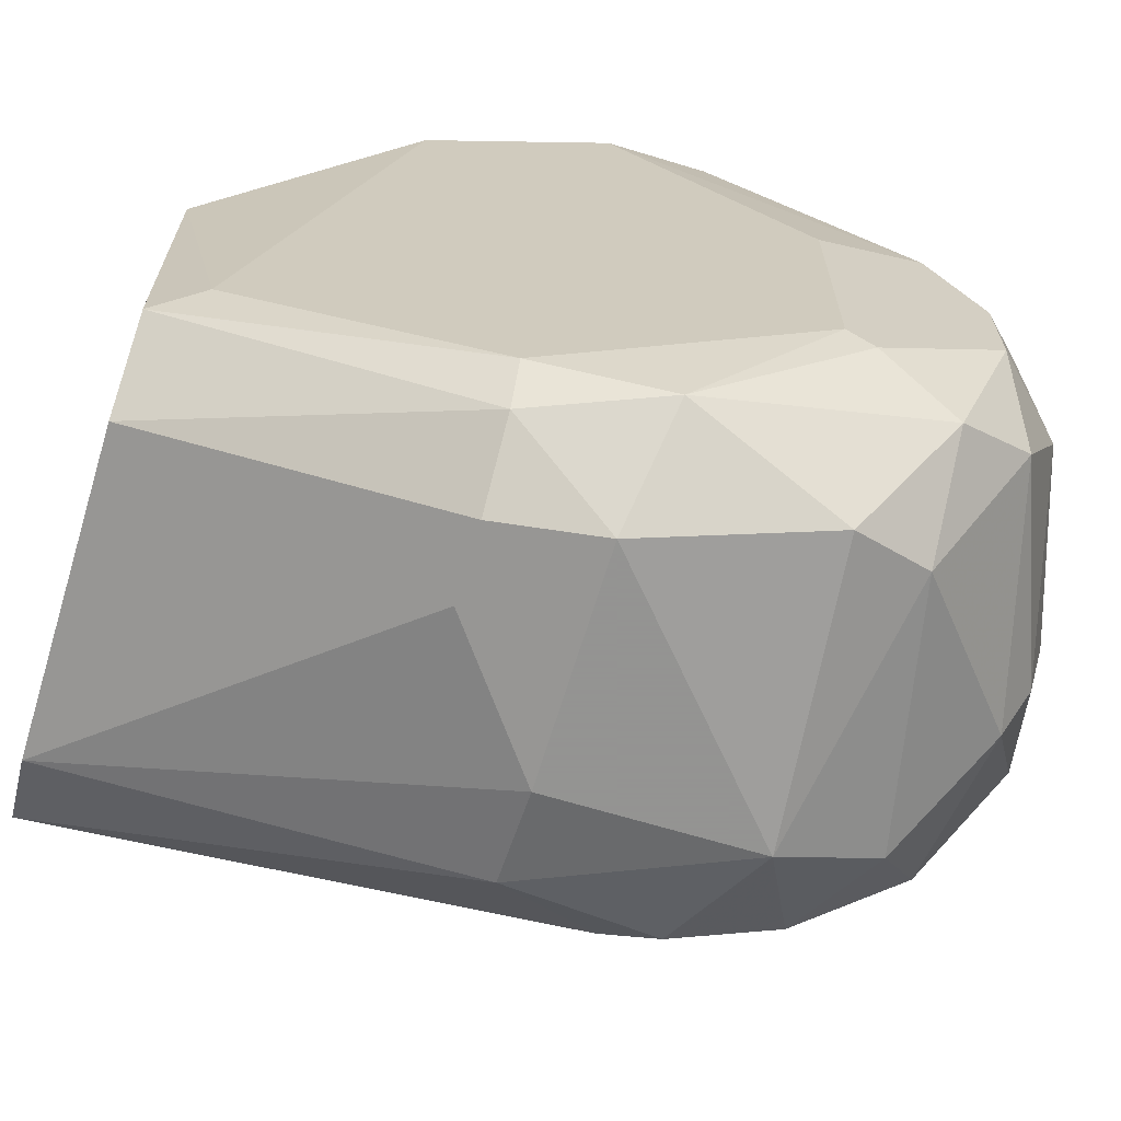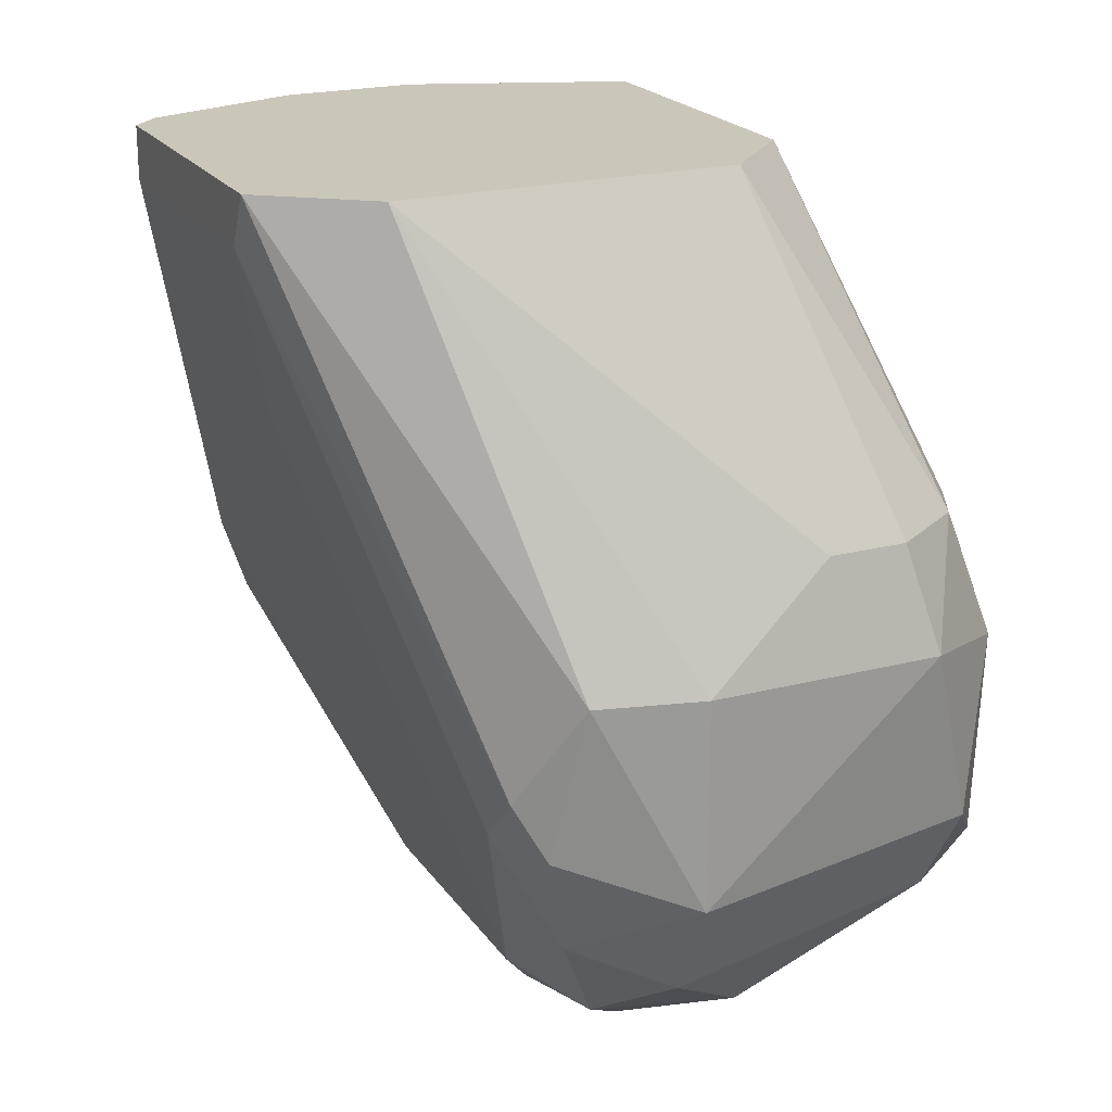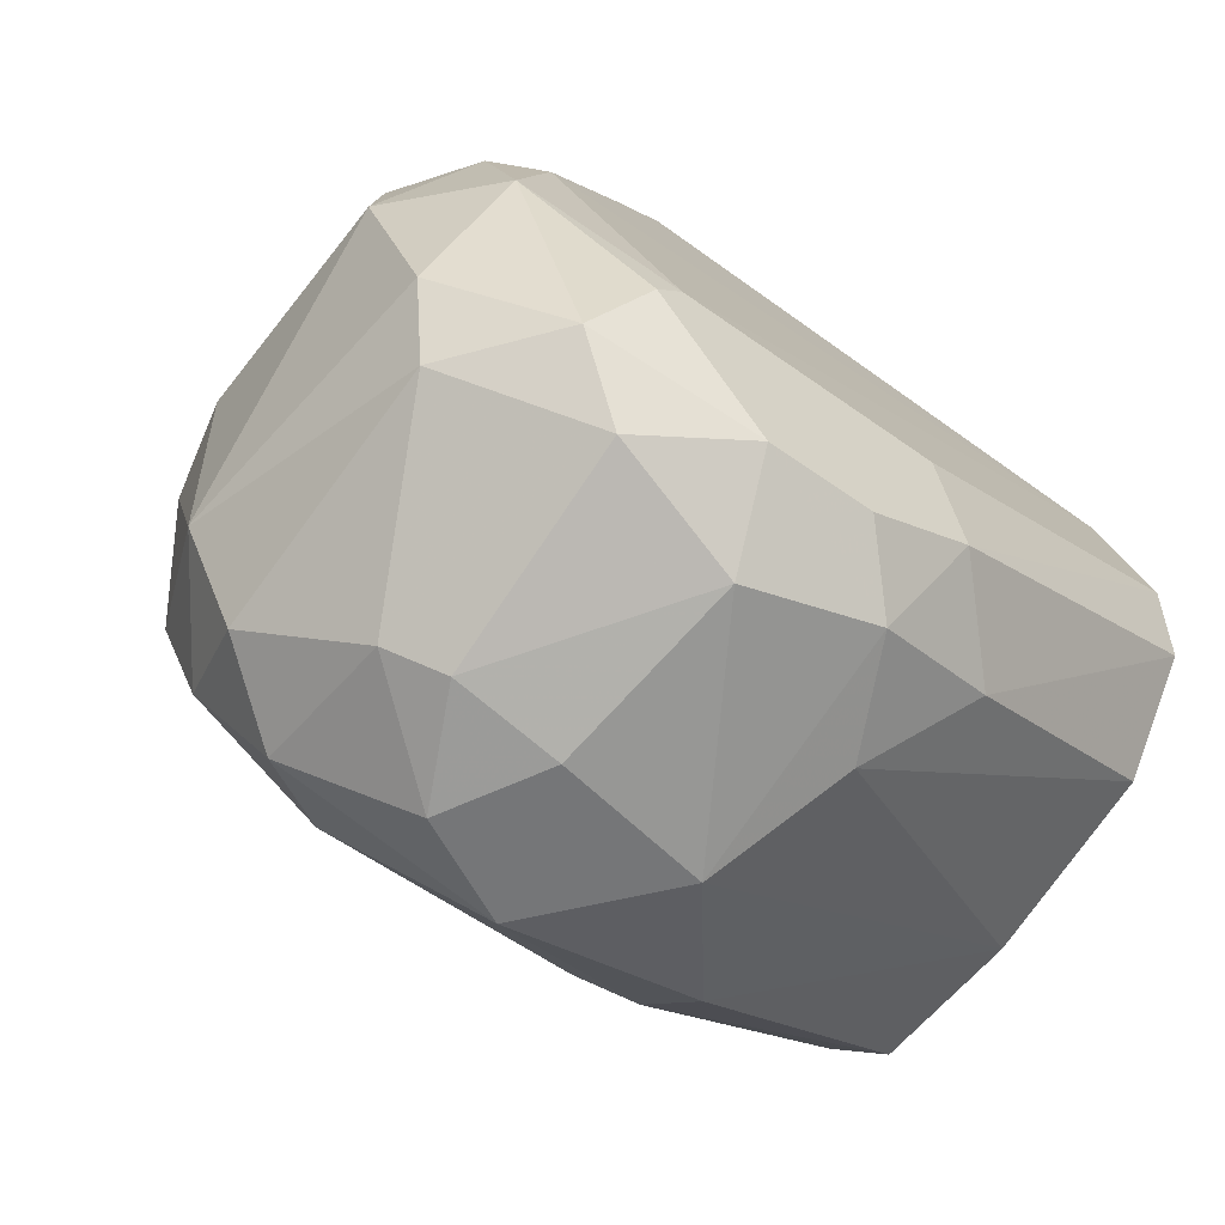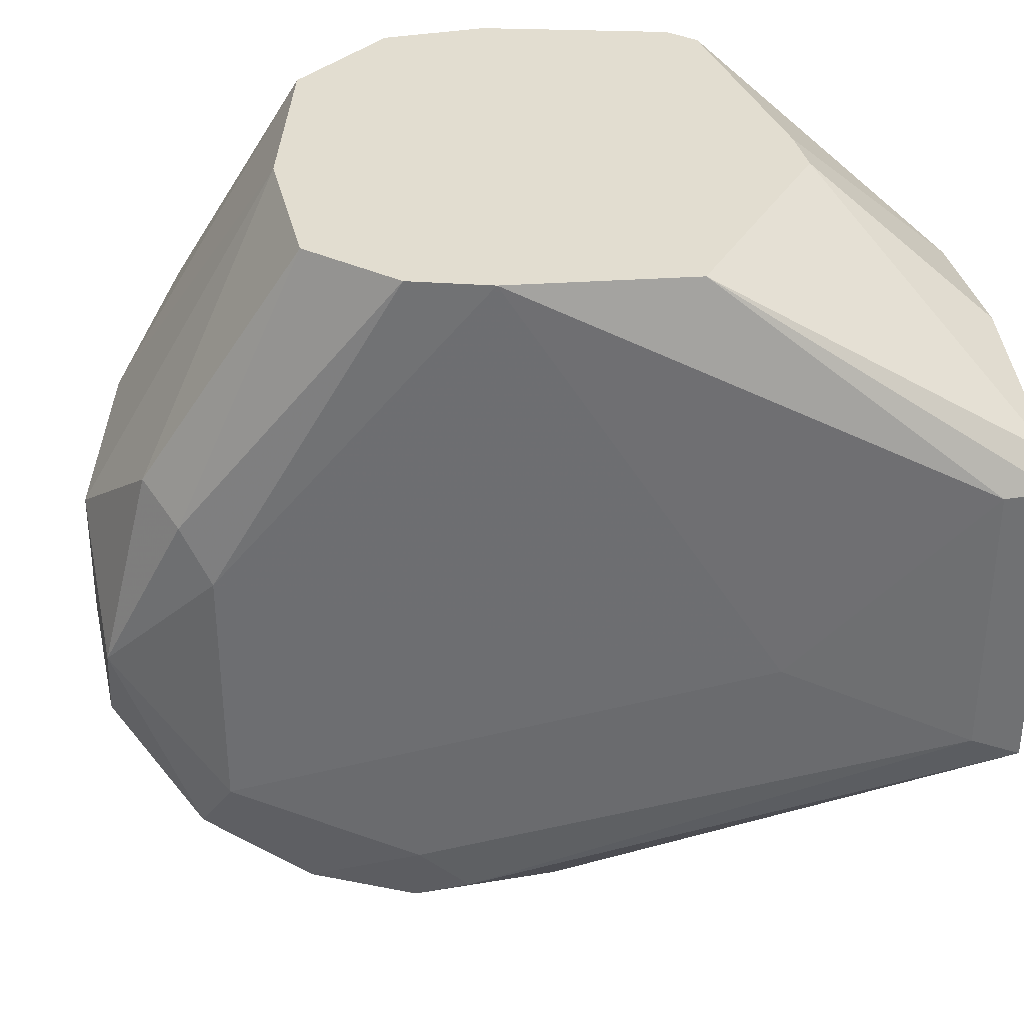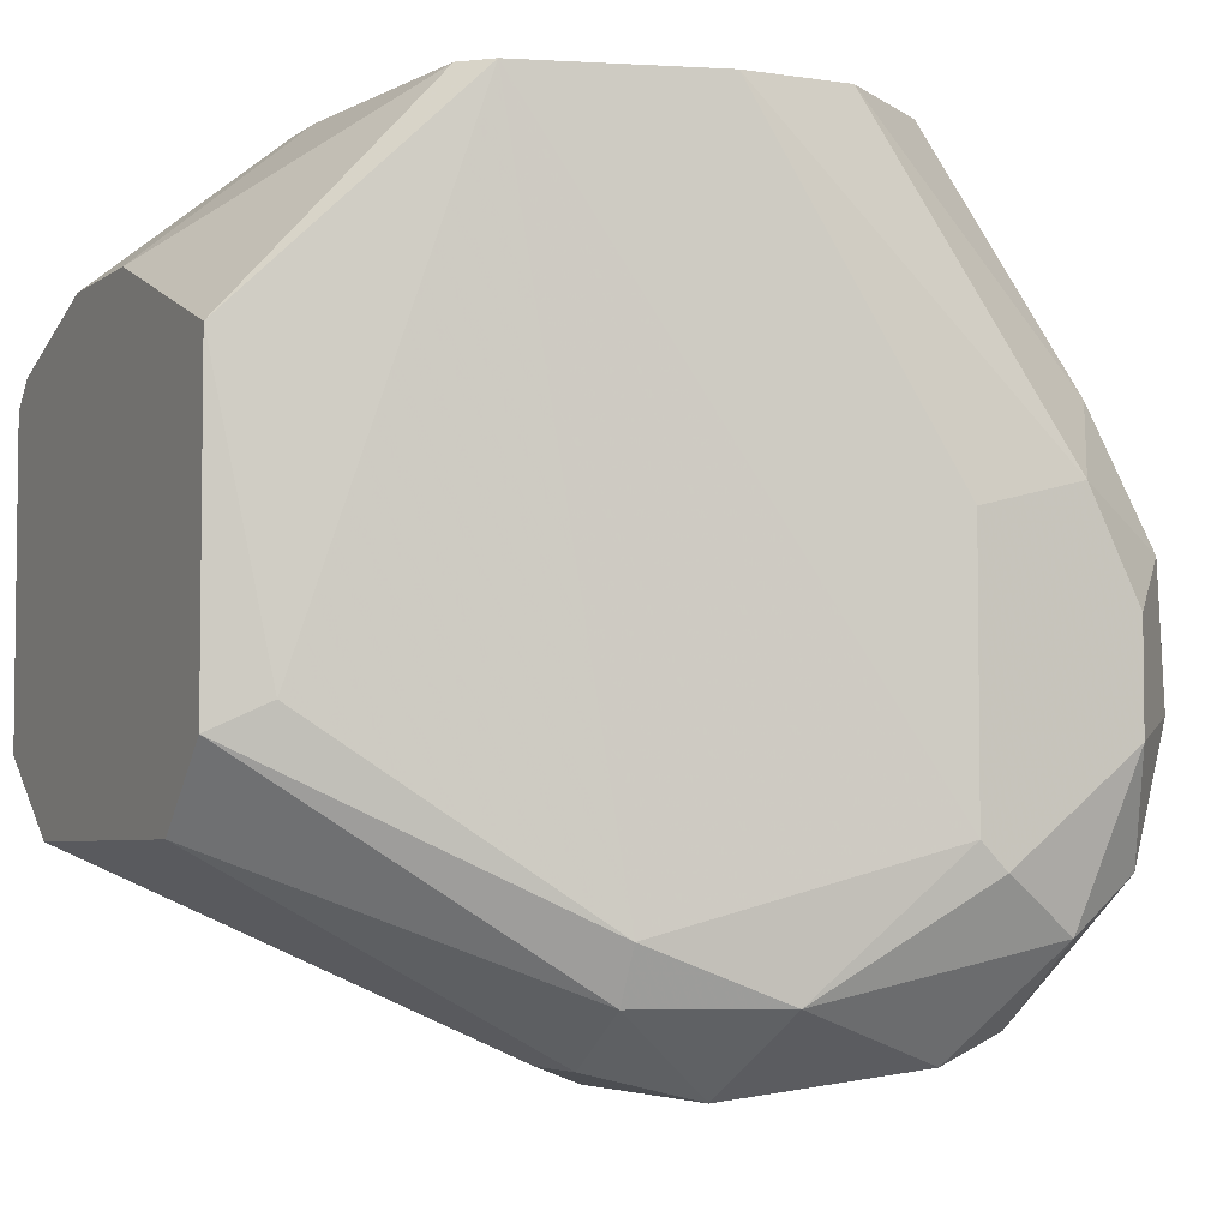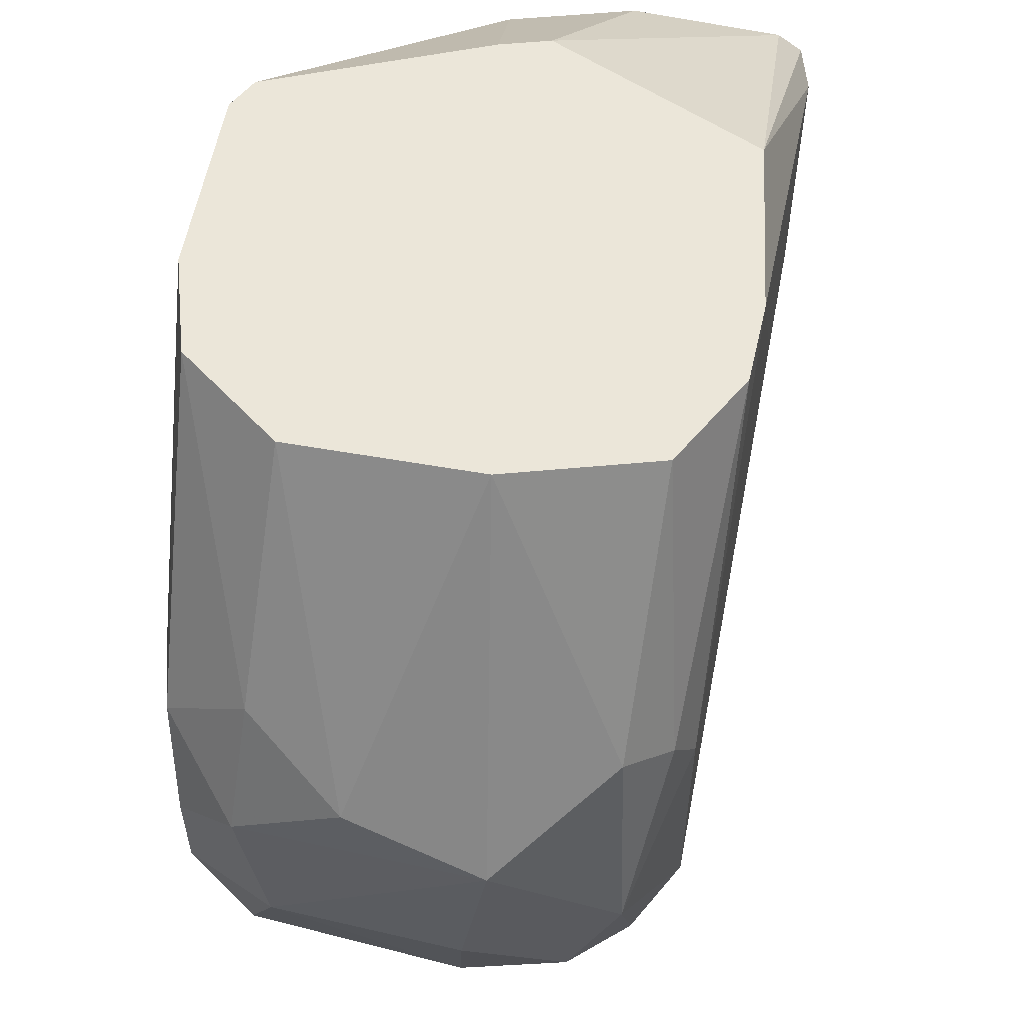
<metadata>
{"format":"obj","ext":"obj","renderer":"f3d","projection":"perspective","resolution":1024,"background":"white","views":[{"elev":-66.9,"azim":-106.9,"up":"+Z"},{"elev":21.1,"azim":155.1,"up":"+Y"},{"elev":-56.8,"azim":-127.0,"up":"+Y"},{"elev":35.2,"azim":76.9,"up":"+Z"},{"elev":-4.6,"azim":-116.2,"up":"+Z"},{"elev":57.0,"azim":-5.5,"up":"+Z"}]}
</metadata>
<code>
v -0.01626 0.001682 -0.01494
v -0.01626 0.001682 -0.03495
v -0.01626 -0.01833 -0.05163
v -0.009582 -0.05336 -0.02495
v -0.009582 -0.05002 -0.04496
v -0.02793 -0.035 -0.03996
v -0.02793 -0.035 -0.02329
v -0.02793 -0.03668 -0.04163
v -0.02793 -0.04502 -0.02828
v -0.02793 -0.04502 -0.03495
v -0.02793 -0.04168 -0.02162
v 0.00042 -0.04835 -0.04496
v 0.01042 0.001682 -0.03996
v 0.01042 -0.01833 -0.001599
v 0.007089 -0.03167 -0.0483
v 0.007089 -0.035 -0.001599
v 0.007089 -0.035 -0.04496
v 0.01376 -0.01333 -0.02828
v -0.0246 -0.02666 -0.0483
v -0.0246 -0.03 -0.001599
v -0.0246 -0.04835 -0.02495
v -0.0246 -0.02334 -0.001599
v -0.0246 -0.04668 -0.04163
v -0.01792 -0.05002 -0.02162
v -0.01792 -0.02501 -0.0533
v -0.01792 -0.001658 -0.03328
v -0.01125 0.001682 -0.03996
v -0.01125 -0.05336 -0.03495
v -0.01125 -0.01833 -0.05163
v -0.01125 -0.05169 -0.04163
v -0.001251 -0.05336 -0.03162
v -0.001251 -0.05002 -0.01829
v -0.001251 -0.008328 -0.001599
v 0.005423 0.001682 -0.009945
v 0.005423 -0.035 -0.04996
v -0.02626 -0.04168 -0.04496
v -0.002917 0.001682 -0.009945
v -0.002917 -0.02501 -0.0533
v -0.002917 -0.03834 -0.0533
v -0.002917 -0.04502 -0.04996
v 0.003757 -0.02501 -0.05163
v 0.003757 -0.04668 -0.03996
v 0.003757 -0.04668 -0.02329
v 0.003757 -0.04168 -0.0483
v -0.02125 -0.01166 -0.001599
v -0.02125 -0.03668 -0.05163
v -0.02125 -0.01833 -0.0483
v 0.0171 0.001682 -0.01494
v 0.0171 0.001682 -0.03495
v 0.0171 -0.001658 -0.01494
v 0.0171 -0.001658 -0.03328
v -0.004583 -0.05336 -0.03829
v -0.004583 -0.008328 -0.001599
v -0.007911 -0.04001 -0.001599
v 0.002086 -0.04001 -0.001599
v 0.002086 -0.04835 -0.01995
v -0.01959 -0.009998 -0.001599
v -0.01959 -0.03668 -0.001599
v -0.01959 -0.04168 -0.04996
v 0.00876 -0.03 -0.001599
v -0.02293 -0.05002 -0.03328
v -0.02293 -0.01833 -0.04496
v -0.02293 -0.04502 -0.01661
v 0.01543 0.001682 -0.01328
f 17 44 15
f 33 53 16
f 16 53 20
f 49 27 1
f 49 1 48
f 16 20 54
f 20 53 45
f 45 1 26
f 27 49 13
f 33 16 14
f 47 27 3
f 27 13 3
f 49 48 51
f 53 33 37
f 48 1 37
f 32 54 4
f 31 32 4
f 28 31 4
f 54 20 58
f 7 8 9
f 13 49 41
f 38 13 41
f 41 35 39
f 38 41 39
f 3 38 25
f 47 3 25
f 39 46 25
f 38 39 25
f 45 26 62
f 31 42 43
f 48 14 50
f 51 48 50
f 16 54 55
f 54 32 55
f 42 31 12
f 5 40 12
f 21 4 24
f 4 54 24
f 54 58 24
f 1 27 2
f 27 47 2
f 26 1 2
f 47 62 2
f 62 26 2
f 25 46 19
f 47 25 19
f 62 47 19
f 40 5 59
f 5 23 59
f 46 39 59
f 39 40 59
f 28 4 61
f 4 21 61
f 33 14 64
f 14 48 64
f 48 37 64
f 20 45 22
f 19 46 36
f 8 19 36
f 46 59 36
f 59 23 36
f 51 42 17
f 31 28 52
f 12 31 52
f 5 12 52
f 45 53 57
f 1 45 57
f 53 37 57
f 37 1 57
f 14 16 60
f 16 43 60
f 50 14 60
f 9 21 11
f 7 9 11
f 20 22 11
f 22 7 11
f 32 31 56
f 43 16 56
f 31 43 56
f 16 55 56
f 55 32 56
f 58 20 63
f 21 24 63
f 24 58 63
f 20 11 63
f 11 21 63
f 37 33 34
f 33 64 34
f 64 37 34
f 40 39 44
f 39 35 44
f 42 12 44
f 12 40 44
f 17 42 44
f 8 7 6
f 45 62 6
f 19 8 6
f 62 19 6
f 22 45 6
f 7 22 6
f 21 9 10
f 9 8 10
f 23 61 10
f 61 21 10
f 8 36 10
f 36 23 10
f 42 51 18
f 43 42 18
f 51 50 18
f 60 43 18
f 50 60 18
f 23 5 30
f 28 61 30
f 61 23 30
f 52 28 30
f 5 52 30
f 13 38 29
f 38 3 29
f 3 13 29
f 49 51 15
f 41 49 15
f 35 41 15
f 51 17 15
f 44 35 15

</code>
